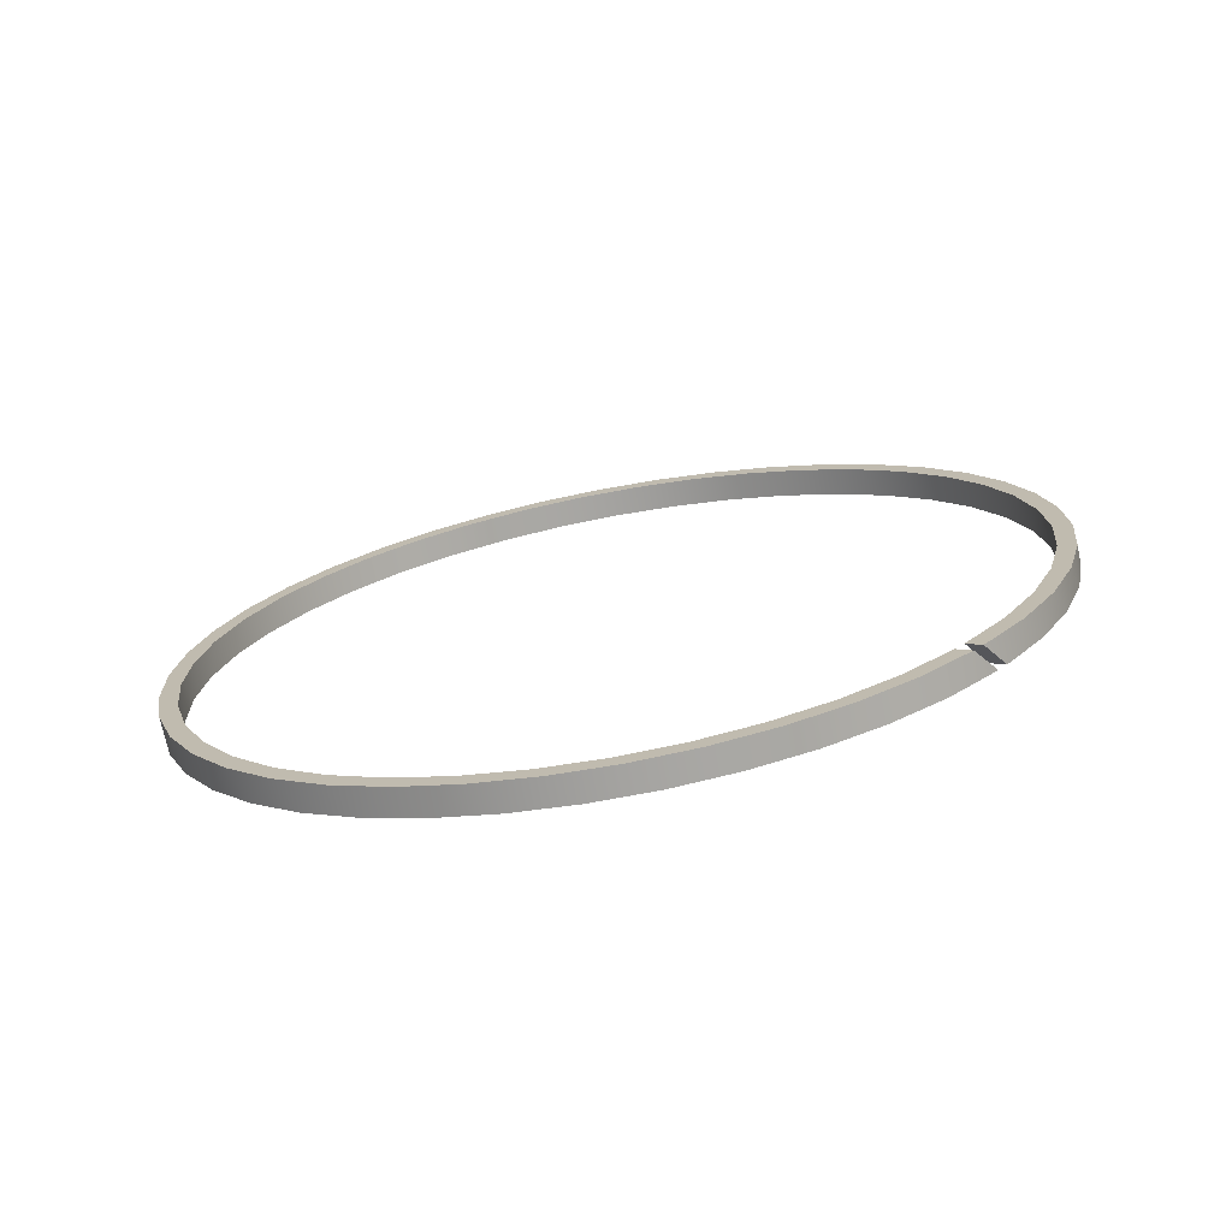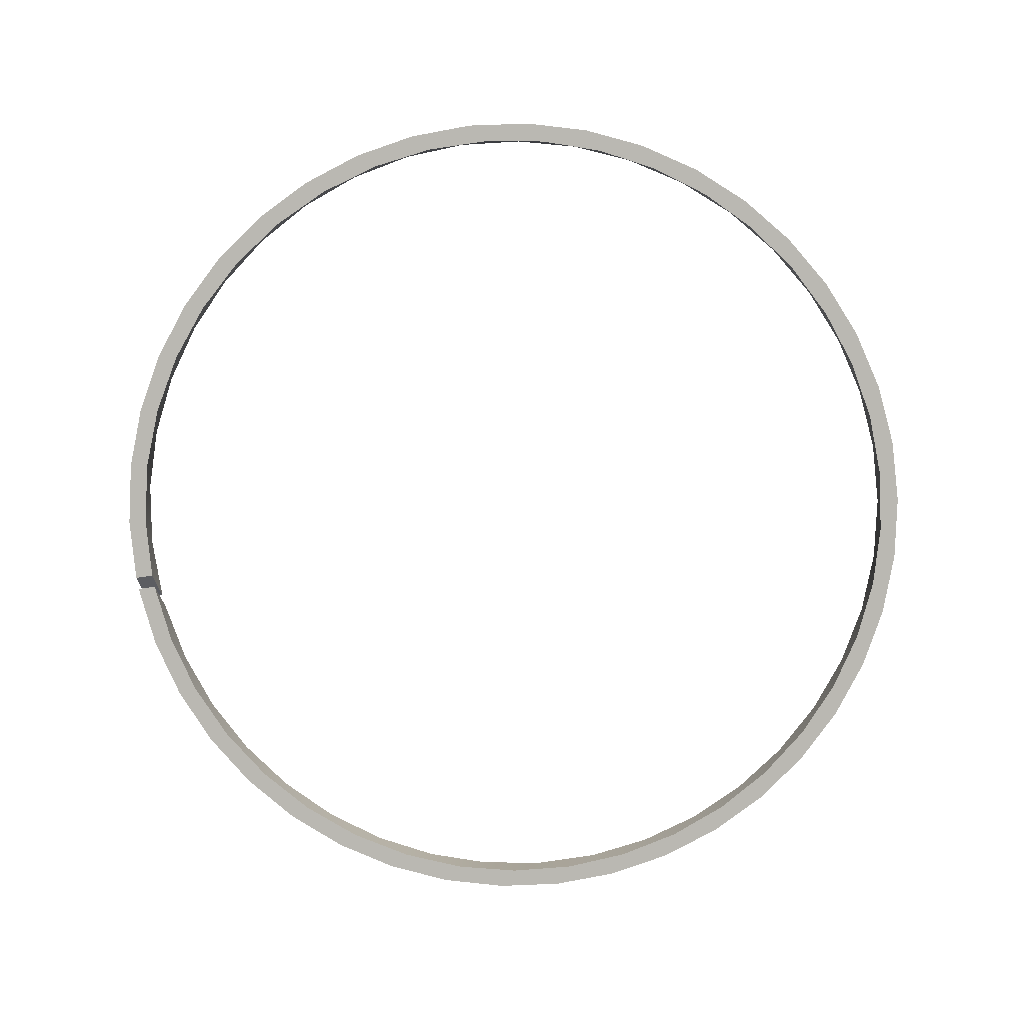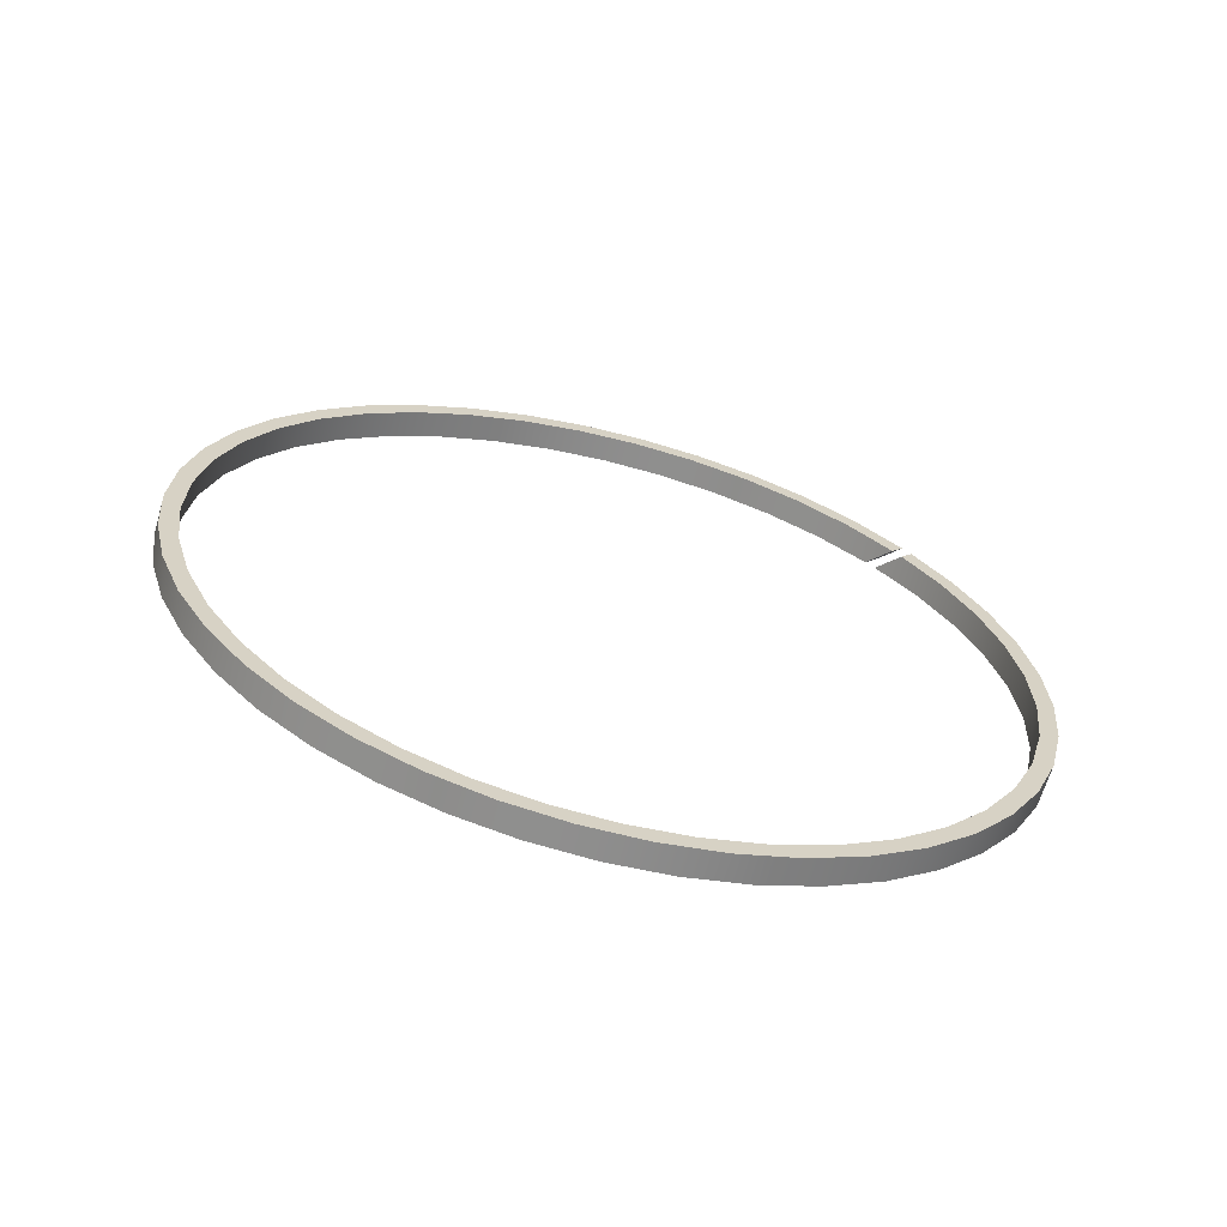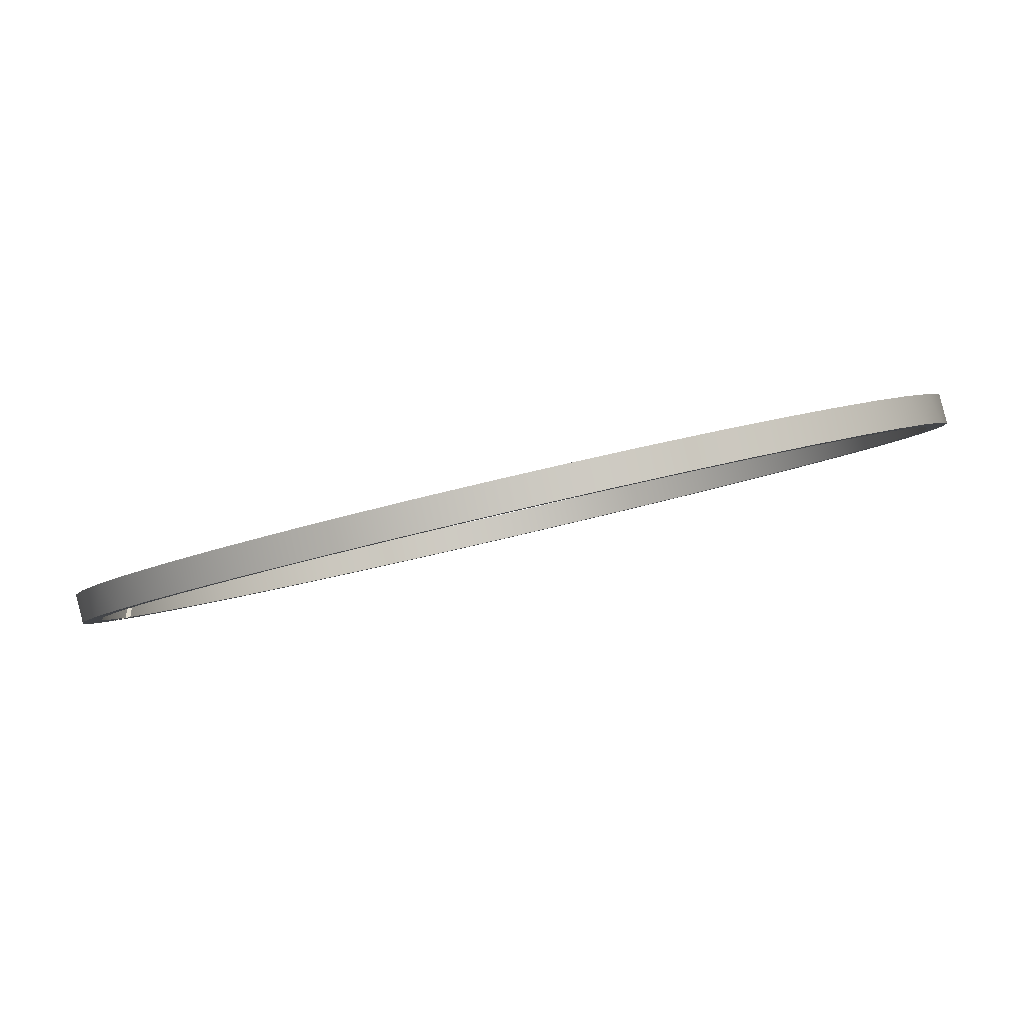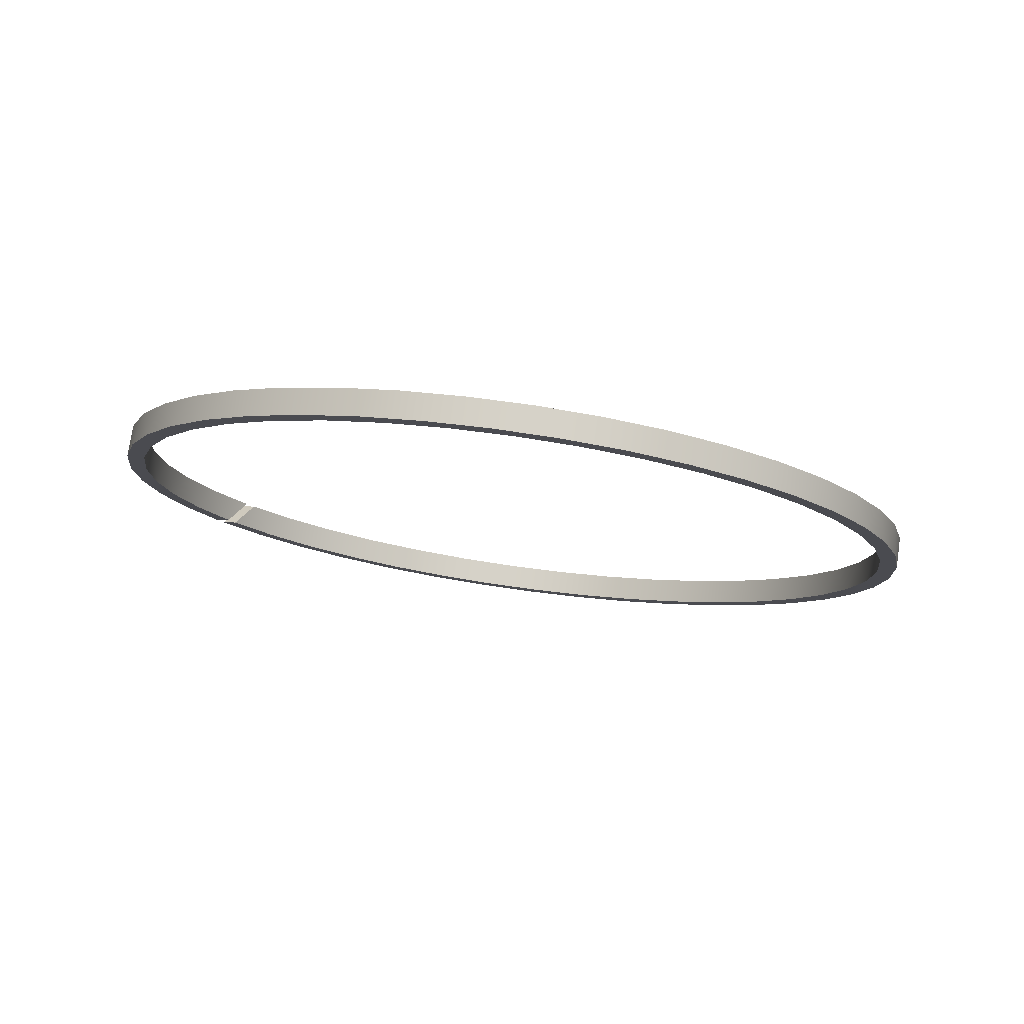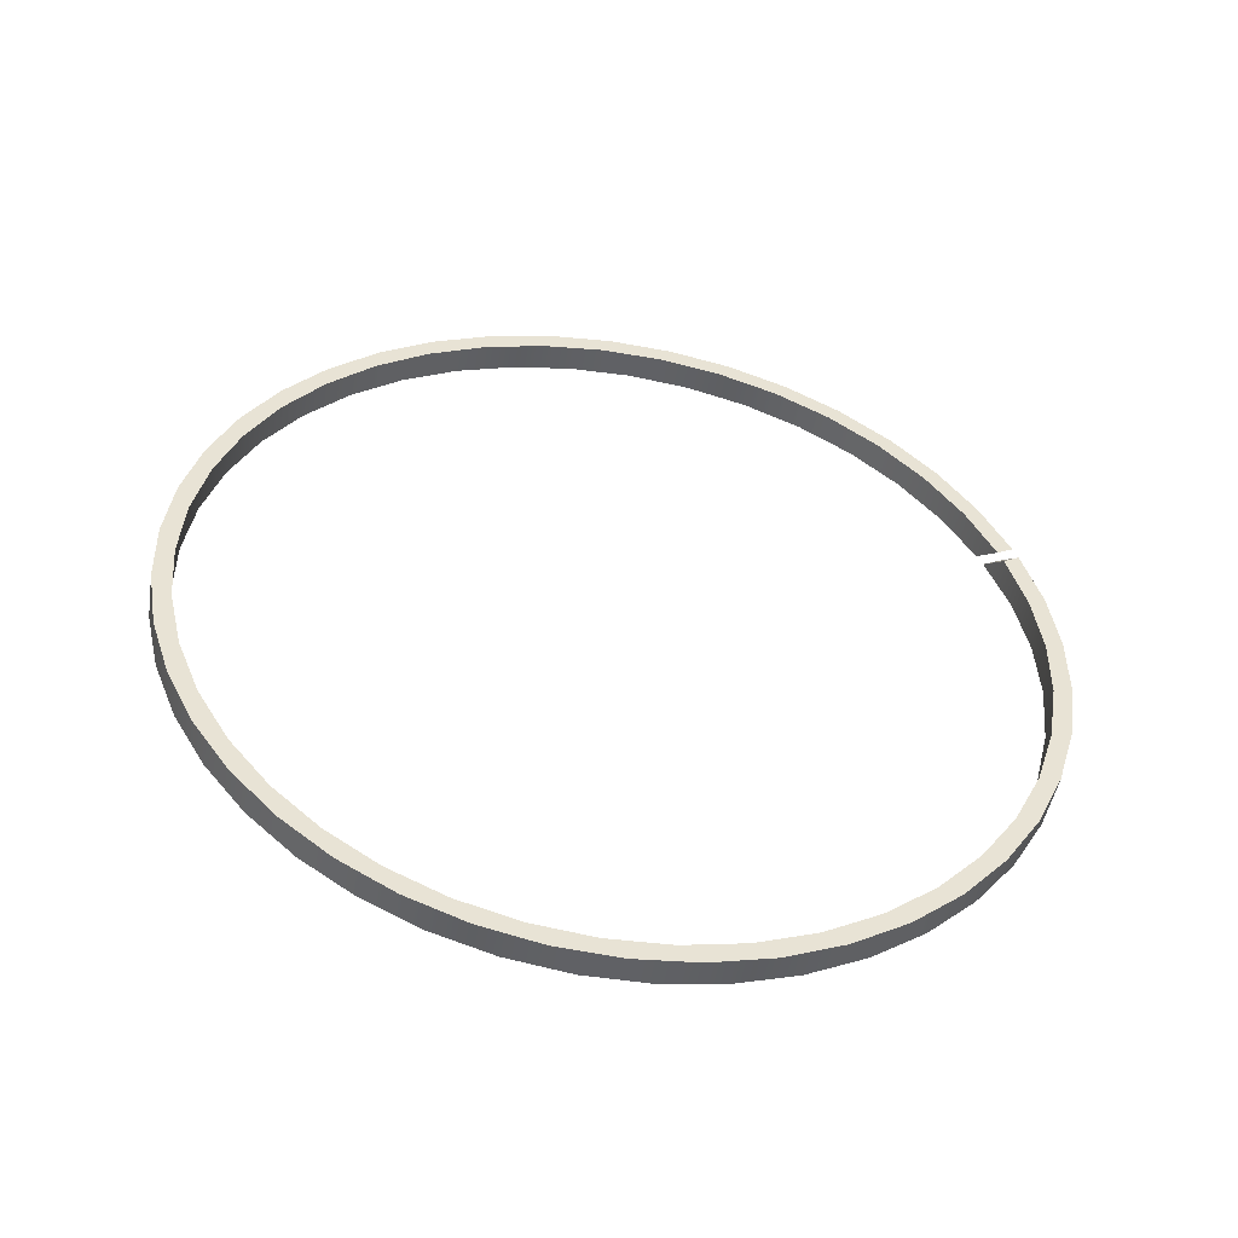
<metadata>
{"format":"obj","ext":"obj","renderer":"f3d","projection":"perspective","resolution":1024,"background":"white","views":[{"elev":2.7,"azim":-143.7,"up":"+Z"},{"elev":-64.7,"azim":4.3,"up":"+Z"},{"elev":14.8,"azim":125.5,"up":"+Z"},{"elev":-73.5,"azim":13.7,"up":"+Y"},{"elev":4.3,"azim":27.0,"up":"+Z"},{"elev":25.8,"azim":145.9,"up":"+Z"}]}
</metadata>
<code>
v -4.133 -15.43 26.58
v -4.093 -15.06 26.78
v -3.893 -15.07 26.78
v -3.934 -15.45 26.59
v -4.067 -14.93 26.73
v -4.117 -15.3 26.54
v -3.917 -15.31 26.55
v -3.866 -14.94 26.74
v -4.157 -15.72 26.99
v -4.118 -16.38 27.21
v -3.975 -17.03 27.42
v -3.732 -17.66 27.62
v -3.395 -18.24 27.81
v -2.971 -18.77 27.98
v -2.469 -19.23 28.13
v -1.9 -19.62 28.26
v -1.277 -19.92 28.36
v -0.6143 -20.13 28.43
v 0.07426 -20.25 28.46
v 0.7731 -20.26 28.47
v 1.467 -20.18 28.44
v 2.14 -20 28.38
v 2.778 -19.73 28.3
v 3.367 -19.37 28.18
v 3.892 -18.93 28.04
v 4.344 -18.43 27.87
v 4.712 -17.86 27.69
v 4.987 -17.25 27.49
v 5.165 -16.61 27.28
v 5.239 -15.95 27.07
v 5.21 -15.28 26.85
v 5.078 -14.63 26.64
v 4.845 -14 26.43
v 4.517 -13.41 26.24
v 4.101 -12.88 26.07
v 3.607 -12.41 25.92
v 3.044 -12.02 25.79
v 2.426 -11.7 25.69
v 1.767 -11.48 25.62
v 1.08 -11.36 25.58
v 0.3817 -11.33 25.57
v -0.3133 -11.4 25.59
v -0.9894 -11.57 25.64
v -1.632 -11.84 25.73
v -2.226 -12.19 25.84
v -2.759 -12.62 25.98
v -3.218 -13.12 26.15
v -3.595 -13.68 26.33
v -3.88 -14.28 26.53
v -3.678 -14.31 26.54
v -3.392 -13.72 26.34
v -3.014 -13.18 26.17
v -2.554 -12.69 26.01
v -2.022 -12.28 25.88
v -1.431 -11.95 25.77
v -0.7935 -11.71 25.69
v -0.1253 -11.57 25.64
v 0.5584 -11.52 25.63
v 1.242 -11.57 25.64
v 1.909 -11.72 25.69
v 2.544 -11.97 25.77
v 3.133 -12.3 25.88
v 3.662 -12.71 26.02
v 4.118 -13.2 26.17
v 4.491 -13.75 26.35
v 4.773 -14.34 26.54
v 4.957 -14.97 26.75
v 5.038 -15.62 26.96
v 5.015 -16.27 27.17
v 4.888 -16.91 27.38
v 4.66 -17.52 27.58
v 4.336 -18.1 27.77
v 3.925 -18.62 27.93
v 3.435 -19.08 28.08
v 2.878 -19.46 28.21
v 2.267 -19.75 28.3
v 1.615 -19.96 28.37
v 0.9391 -20.06 28.4
v 0.2536 -20.07 28.41
v -0.4251 -19.98 28.38
v -1.081 -19.79 28.31
v -1.7 -19.51 28.22
v -2.267 -19.14 28.1
v -2.768 -18.7 27.96
v -3.193 -18.19 27.79
v -3.531 -17.62 27.61
v -3.774 -17.01 27.41
v -3.918 -16.37 27.2
v -3.957 -15.72 26.99
v -3.773 -14.68 26.34
v -3.529 -14.07 26.14
v -3.191 -13.5 25.96
v -2.766 -12.99 25.79
v -2.264 -12.55 25.65
v -1.697 -12.18 25.53
v -1.078 -11.9 25.44
v -0.4215 -11.71 25.37
v 0.2574 -11.62 25.34
v 0.9428 -11.63 25.35
v 1.619 -11.74 25.38
v 2.27 -11.94 25.45
v 2.881 -12.24 25.54
v 3.438 -12.62 25.67
v 3.927 -13.07 25.82
v 4.338 -13.59 25.99
v 4.661 -14.17 26.17
v 4.889 -14.78 26.37
v 5.015 -15.43 26.58
v 5.038 -16.08 26.79
v 4.956 -16.72 27
v 4.772 -17.35 27.21
v 4.49 -17.95 27.4
v 4.116 -18.49 27.58
v 3.659 -18.98 27.74
v 3.13 -19.39 27.87
v 2.54 -19.73 27.98
v 1.905 -19.97 28.06
v 1.238 -20.12 28.11
v 0.5542 -20.17 28.12
v -0.1294 -20.12 28.11
v -0.7975 -19.98 28.06
v -1.434 -19.74 27.98
v -2.026 -19.41 27.87
v -2.557 -18.99 27.74
v -3.017 -18.51 27.58
v -3.394 -17.97 27.41
v -3.68 -17.37 27.21
v -3.867 -16.75 27.01
v -3.953 -16.1 26.8
v -4.153 -16.1 26.8
v -4.069 -16.76 27.01
v -3.883 -17.4 27.22
v -3.599 -18.01 27.42
v -3.223 -18.57 27.6
v -2.764 -19.07 27.77
v -2.232 -19.5 27.91
v -1.638 -19.85 28.02
v -0.9964 -20.12 28.1
v -0.3206 -20.29 28.16
v 0.3743 -20.36 28.18
v 1.073 -20.33 28.18
v 1.76 -20.21 28.14
v 2.42 -19.99 28.06
v 3.038 -19.68 27.96
v 3.601 -19.29 27.84
v 4.096 -18.82 27.68
v 4.513 -18.28 27.51
v 4.842 -17.7 27.32
v 5.076 -17.07 27.12
v 5.209 -16.42 26.9
v 5.24 -15.75 26.69
v 5.166 -15.09 26.47
v 4.99 -14.45 26.26
v 4.715 -13.84 26.06
v 4.349 -13.27 25.88
v 3.897 -12.76 25.72
v 3.372 -12.32 25.57
v 2.784 -11.96 25.46
v 2.147 -11.69 25.37
v 1.474 -11.51 25.31
v 0.7802 -11.43 25.28
v 0.08128 -11.44 25.29
v -0.6074 -11.56 25.32
v -1.271 -11.77 25.39
v -1.894 -12.07 25.49
v -2.463 -12.45 25.62
v -2.966 -12.92 25.77
v -3.391 -13.44 25.94
v -3.729 -14.03 26.13
v -3.973 -14.65 26.33
g face 0
f 1 2 4
f 4 2 3
g face 1
f 6 7 5
f 5 7 8
g face 2
f 3 2 89
f 89 2 9
f 89 9 10
f 89 10 88
f 88 10 11
f 88 11 87
f 87 11 12
f 87 12 86
f 86 12 13
f 86 13 85
f 85 13 14
f 85 14 84
f 84 14 15
f 84 15 83
f 83 15 16
f 83 16 82
f 82 16 17
f 82 17 81
f 81 17 18
f 81 18 80
f 80 18 19
f 80 19 79
f 79 19 20
f 79 20 78
f 78 20 21
f 78 21 77
f 77 21 22
f 77 22 76
f 76 22 23
f 76 23 75
f 75 23 24
f 75 24 74
f 74 24 25
f 74 25 73
f 73 25 26
f 73 26 72
f 72 26 27
f 72 27 71
f 71 27 28
f 71 28 70
f 70 28 29
f 70 29 69
f 69 29 30
f 69 30 68
f 68 30 31
f 68 31 67
f 67 31 32
f 67 32 66
f 66 32 33
f 66 33 65
f 65 33 34
f 65 34 64
f 64 34 35
f 64 35 63
f 63 35 36
f 63 36 62
f 62 36 37
f 62 37 61
f 61 37 38
f 61 38 60
f 60 38 39
f 60 39 59
f 59 39 40
f 59 40 58
f 58 40 41
f 58 41 57
f 57 41 42
f 57 42 56
f 56 42 43
f 56 43 55
f 55 43 44
f 55 44 54
f 54 44 45
f 54 45 53
f 53 45 46
f 53 46 52
f 52 46 47
f 52 47 51
f 51 47 48
f 51 48 50
f 50 48 49
f 50 49 8
f 8 49 5
g face 3
f 3 89 4
f 4 89 129
f 129 89 88
f 129 88 128
f 128 88 87
f 128 87 127
f 127 87 86
f 127 86 126
f 126 86 85
f 126 85 125
f 125 85 84
f 125 84 124
f 124 84 83
f 124 83 123
f 123 83 82
f 123 82 122
f 122 82 81
f 122 81 121
f 121 81 80
f 121 80 120
f 120 80 79
f 120 79 119
f 119 79 78
f 119 78 118
f 118 78 77
f 118 77 117
f 117 77 76
f 117 76 116
f 116 76 75
f 116 75 115
f 115 75 74
f 115 74 114
f 114 74 73
f 114 73 113
f 113 73 72
f 113 72 112
f 112 72 71
f 112 71 111
f 111 71 70
f 111 70 110
f 110 70 69
f 110 69 109
f 109 69 68
f 109 68 108
f 108 68 67
f 108 67 107
f 107 67 66
f 107 66 106
f 106 66 65
f 106 65 105
f 105 65 64
f 105 64 104
f 104 64 63
f 104 63 103
f 103 63 62
f 103 62 102
f 102 62 61
f 102 61 101
f 101 61 60
f 101 60 100
f 100 60 59
f 100 59 99
f 99 59 58
f 99 58 98
f 98 58 57
f 98 57 97
f 97 57 56
f 97 56 96
f 96 56 55
f 96 55 95
f 95 55 54
f 95 54 94
f 94 54 53
f 94 53 93
f 93 53 52
f 93 52 92
f 92 52 51
f 92 51 91
f 91 51 50
f 91 50 90
f 90 50 8
f 90 8 7
g face 4
f 2 1 9
f 9 1 130
f 9 130 10
f 10 130 131
f 10 131 11
f 11 131 132
f 11 132 12
f 12 132 133
f 12 133 13
f 13 133 134
f 13 134 14
f 14 134 135
f 14 135 15
f 15 135 136
f 15 136 16
f 16 136 137
f 16 137 17
f 17 137 138
f 17 138 18
f 18 138 139
f 18 139 19
f 19 139 140
f 19 140 20
f 20 140 141
f 20 141 21
f 21 141 142
f 21 142 22
f 22 142 143
f 22 143 23
f 23 143 144
f 23 144 24
f 24 144 145
f 24 145 25
f 25 145 146
f 25 146 26
f 26 146 147
f 26 147 27
f 27 147 148
f 27 148 28
f 28 148 149
f 28 149 29
f 29 149 150
f 29 150 30
f 30 150 151
f 30 151 31
f 31 151 152
f 31 152 32
f 32 152 153
f 32 153 33
f 33 153 154
f 33 154 34
f 34 154 155
f 34 155 35
f 35 155 156
f 35 156 36
f 36 156 157
f 36 157 37
f 37 157 158
f 37 158 38
f 38 158 159
f 38 159 39
f 39 159 160
f 39 160 40
f 40 160 161
f 40 161 41
f 41 161 162
f 41 162 42
f 42 162 163
f 42 163 43
f 43 163 164
f 43 164 44
f 44 164 165
f 44 165 45
f 45 165 166
f 45 166 46
f 46 166 167
f 46 167 47
f 47 167 168
f 47 168 48
f 48 168 169
f 48 169 49
f 49 169 170
f 49 170 5
f 5 170 6
g face 5
f 1 4 130
f 130 4 129
f 130 129 131
f 131 129 128
f 131 128 132
f 132 128 127
f 132 127 133
f 133 127 126
f 133 126 134
f 134 126 125
f 134 125 135
f 135 125 124
f 135 124 136
f 136 124 123
f 136 123 137
f 137 123 122
f 137 122 138
f 138 122 121
f 138 121 139
f 139 121 120
f 139 120 140
f 140 120 119
f 140 119 141
f 141 119 118
f 141 118 142
f 142 118 117
f 142 117 143
f 143 117 116
f 143 116 144
f 144 116 115
f 144 115 145
f 145 115 114
f 145 114 146
f 146 114 113
f 146 113 147
f 147 113 112
f 147 112 148
f 148 112 111
f 148 111 149
f 149 111 110
f 149 110 150
f 150 110 109
f 150 109 151
f 151 109 108
f 151 108 152
f 152 108 107
f 152 107 153
f 153 107 106
f 153 106 154
f 154 106 105
f 154 105 155
f 155 105 104
f 155 104 156
f 156 104 103
f 156 103 157
f 157 103 102
f 157 102 158
f 158 102 101
f 158 101 159
f 159 101 100
f 159 100 160
f 160 100 99
f 160 99 161
f 161 99 98
f 161 98 162
f 162 98 97
f 162 97 163
f 163 97 96
f 163 96 164
f 164 96 95
f 164 95 165
f 165 95 94
f 165 94 166
f 166 94 93
f 166 93 167
f 167 93 92
f 167 92 168
f 168 92 91
f 168 91 169
f 169 91 90
f 169 90 170
f 170 90 7
f 170 7 6
g halfedge 0 edge 0
l 1 2
g halfedge 1 edge 0
l 2 1
g halfedge 2 edge 1
l 2 3
g halfedge 3 edge 1
l 3 2
g halfedge 4 edge 2
l 4 3
g halfedge 5 edge 2
l 3 4
g halfedge 6 edge 3
l 4 1
g halfedge 7 edge 3
l 1 4
g halfedge 8 edge 4
l 5 6
g halfedge 9 edge 4
l 6 5
g halfedge 10 edge 5
l 6 7
g halfedge 11 edge 5
l 7 6
g halfedge 12 edge 6
l 8 7
g halfedge 13 edge 6
l 7 8
g halfedge 14 edge 7
l 5 8
g halfedge 15 edge 7
l 8 5
g halfedge 16 edge 8
l 2 9 10 11 12 13 14 15 16 17 18 19 20 21 22 23 24 25 26 27 28 29 30 31 32 33 34 35 36 37 38 39 40 41 42 43 44 45 46 47 48 49 5
g halfedge 17 edge 8
l 5 49 48 47 46 45 44 43 42 41 40 39 38 37 36 35 34 33 32 31 30 29 28 27 26 25 24 23 22 21 20 19 18 17 16 15 14 13 12 11 10 9 2
g halfedge 18 edge 9
l 3 89 88 87 86 85 84 83 82 81 80 79 78 77 76 75 74 73 72 71 70 69 68 67 66 65 64 63 62 61 60 59 58 57 56 55 54 53 52 51 50 8
g halfedge 19 edge 9
l 8 50 51 52 53 54 55 56 57 58 59 60 61 62 63 64 65 66 67 68 69 70 71 72 73 74 75 76 77 78 79 80 81 82 83 84 85 86 87 88 89 3
g halfedge 20 edge 10
l 7 90 91 92 93 94 95 96 97 98 99 100 101 102 103 104 105 106 107 108 109 110 111 112 113 114 115 116 117 118 119 120 121 122 123 124 125 126 127 128 129 4
g halfedge 21 edge 10
l 4 129 128 127 126 125 124 123 122 121 120 119 118 117 116 115 114 113 112 111 110 109 108 107 106 105 104 103 102 101 100 99 98 97 96 95 94 93 92 91 90 7
g halfedge 22 edge 11
l 6 170 169 168 167 166 165 164 163 162 161 160 159 158 157 156 155 154 153 152 151 150 149 148 147 146 145 144 143 142 141 140 139 138 137 136 135 134 133 132 131 130 1
g halfedge 23 edge 11
l 1 130 131 132 133 134 135 136 137 138 139 140 141 142 143 144 145 146 147 148 149 150 151 152 153 154 155 156 157 158 159 160 161 162 163 164 165 166 167 168 169 170 6
g vertex 0
p 1
g vertex 1
p 2
g vertex 2
p 3
g vertex 3
p 4
g vertex 4
p 5
g vertex 5
p 6
g vertex 6
p 7
g vertex 7
p 8

</code>
